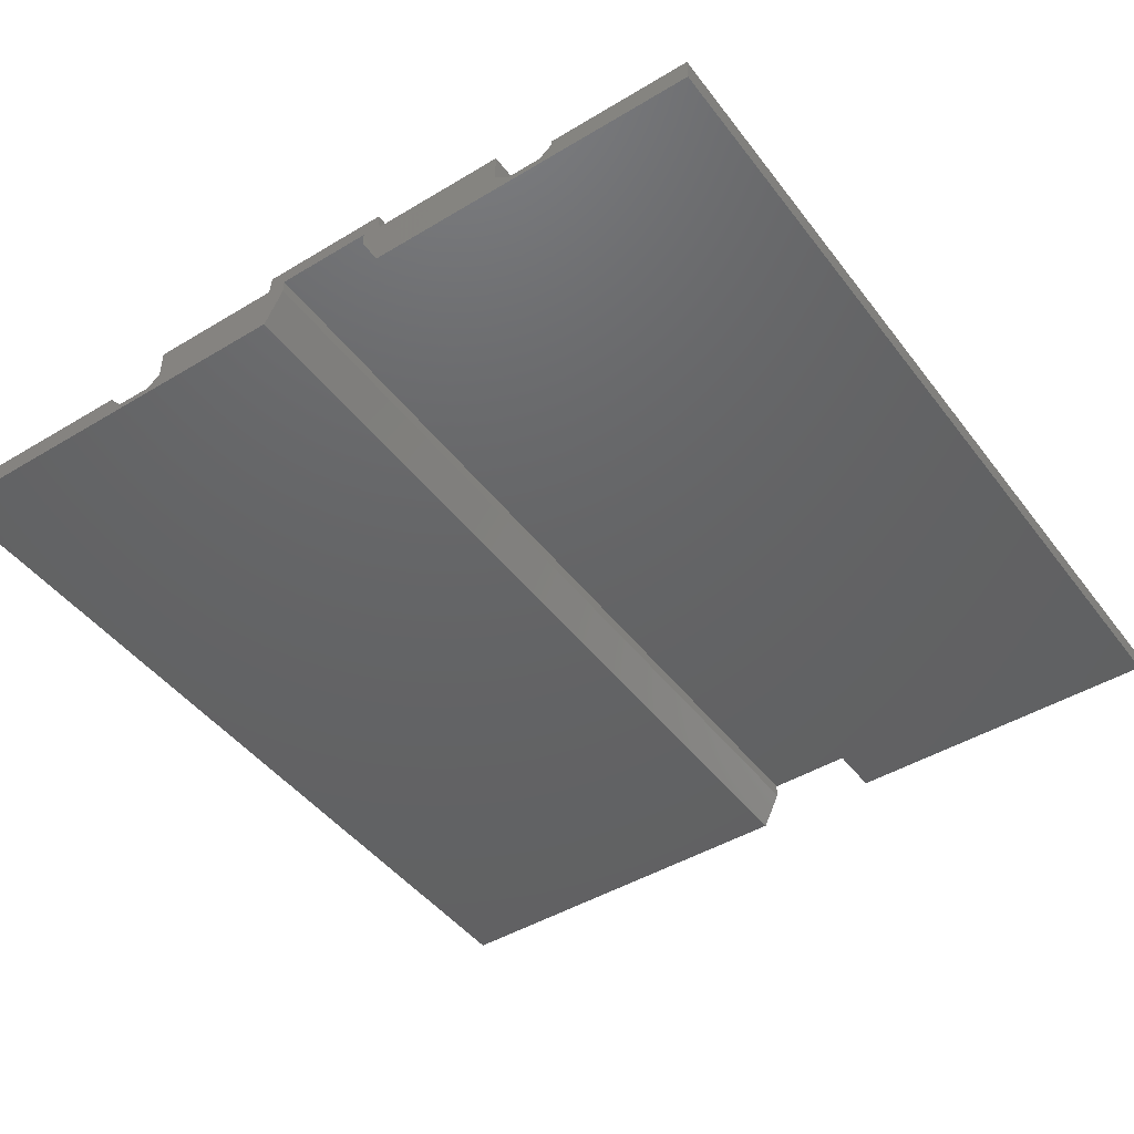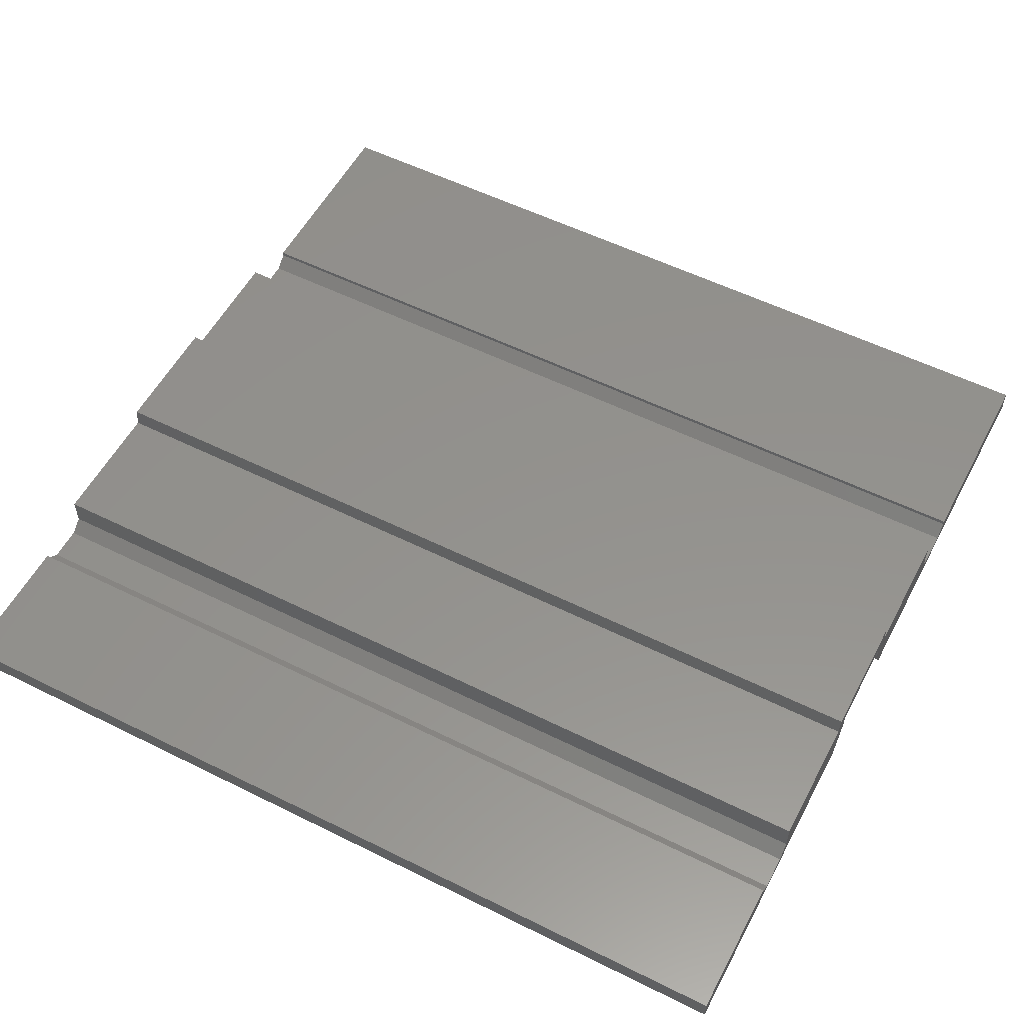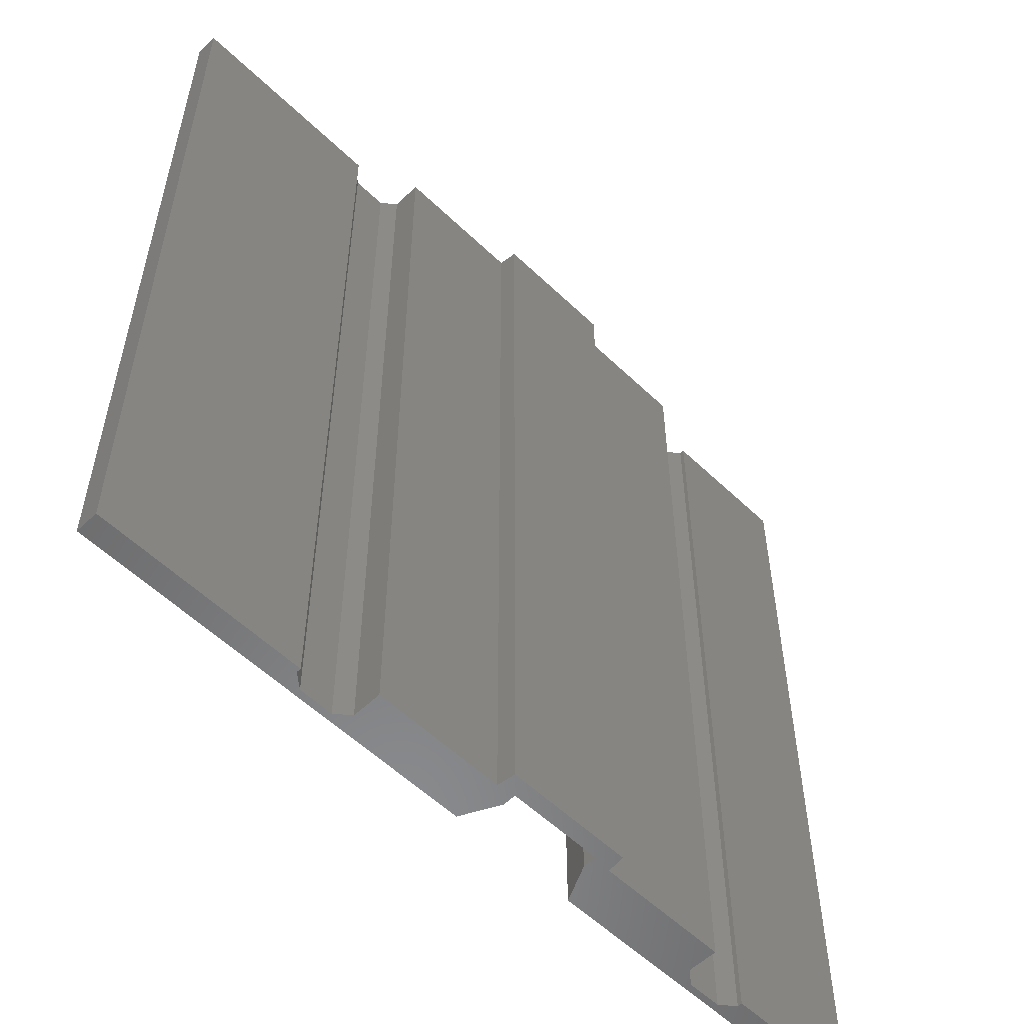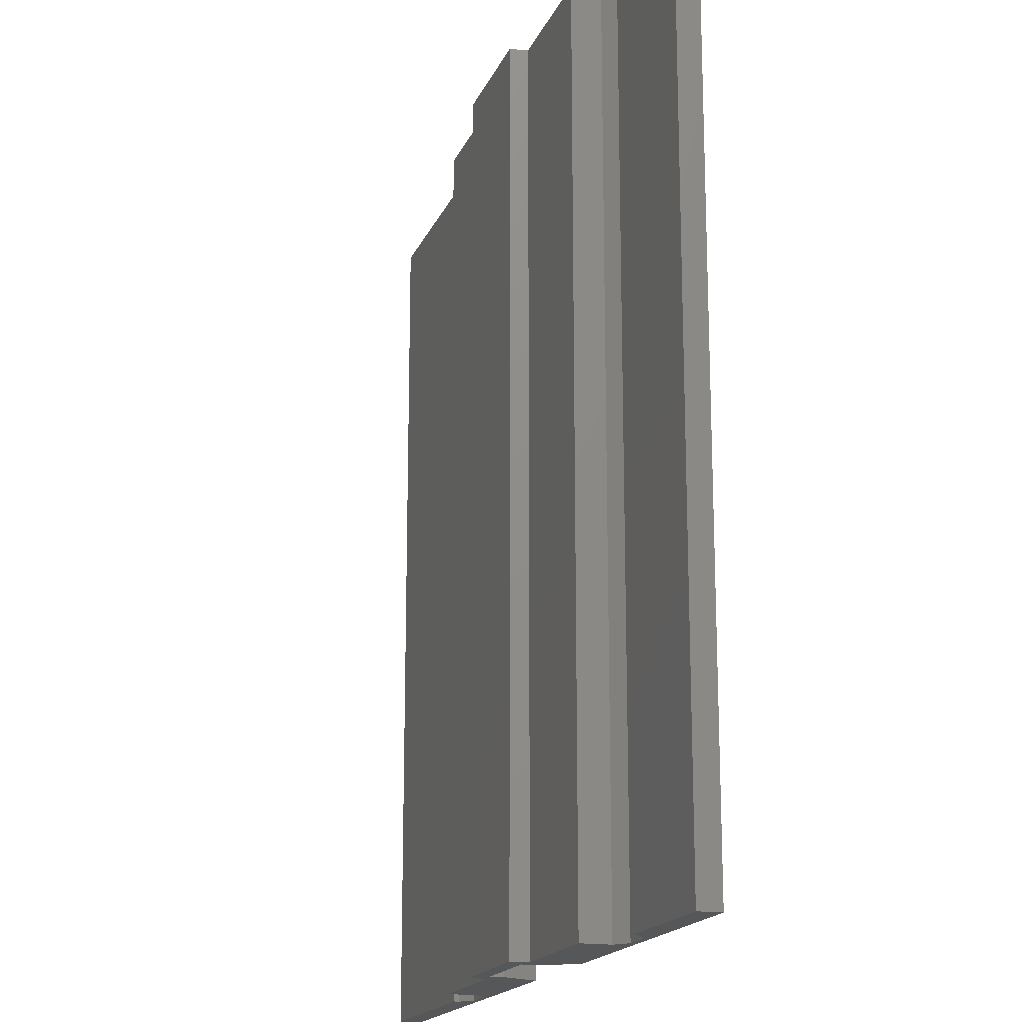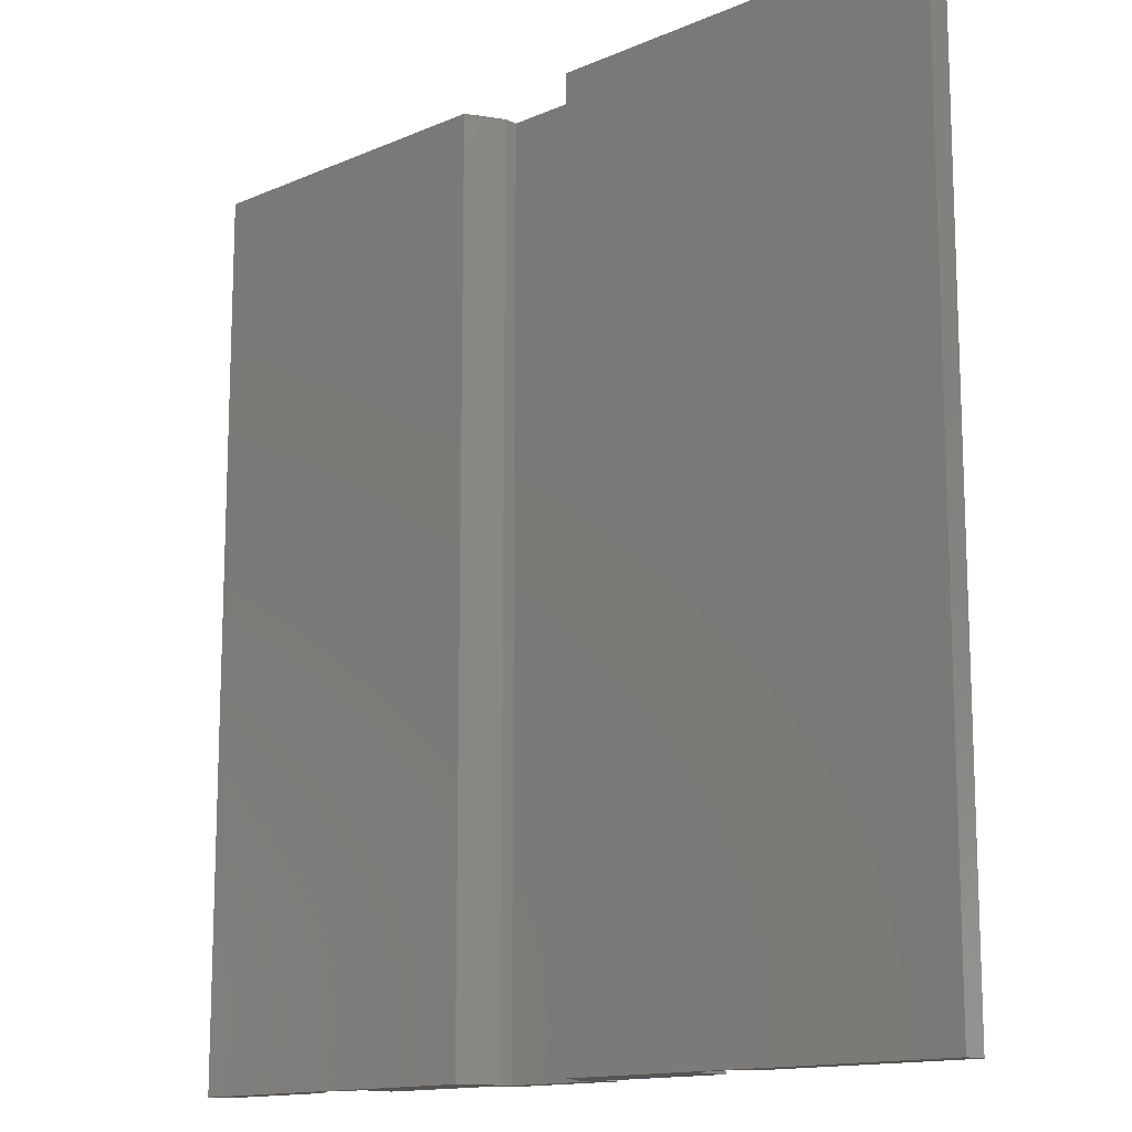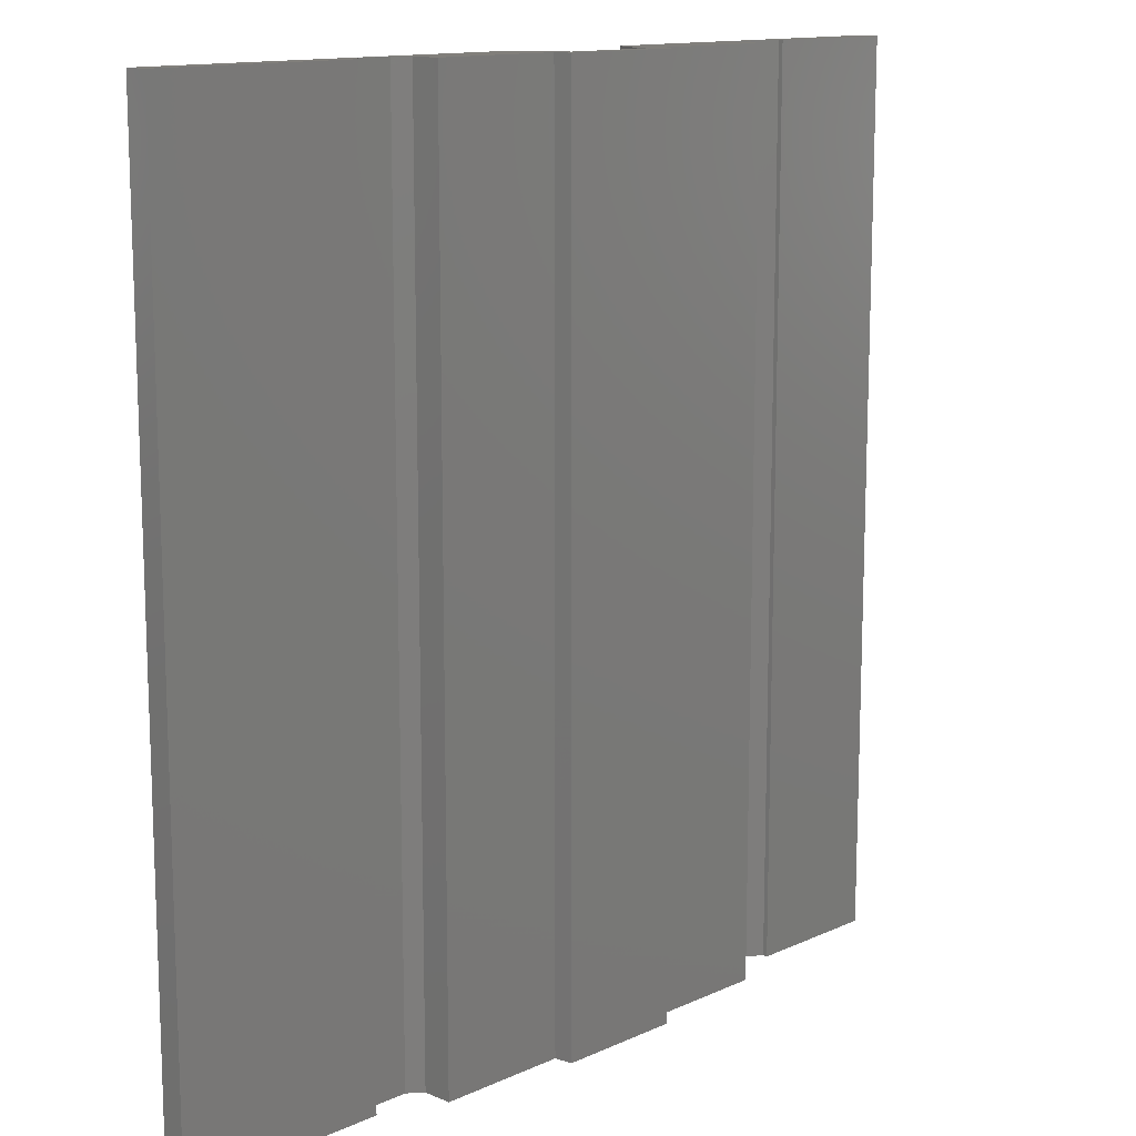
<metadata>
{"format":"stl","ext":"stl","renderer":"f3d","projection":"perspective","resolution":1024,"background":"white","views":[{"elev":-45.5,"azim":34.8,"up":"+Z"},{"elev":55.4,"azim":117.6,"up":"+Z"},{"elev":-55.9,"azim":-45.1,"up":"+Y"},{"elev":-17.3,"azim":72.6,"up":"+Y"},{"elev":-13.7,"azim":-136.1,"up":"+Y"},{"elev":13.1,"azim":-46.0,"up":"+Y"}]}
</metadata>
<code>
# stl→obj: 52 verts, 100 faces
v 1380 308 47.2
v 1371 308 46.2
v 1371 308 47.2
v 1380 308 47
v 1394 308 49.1
v 1389 308 48.4
v 1388 308 49.1
v 1393 308 48.4
v 1400 308 48.3
v 1400 308 46.99
v 1394 308 48.3
v 1409 308 47.2
v 1403 308 47
v 1403 308 47.2
v 1409 308 46.2
v 1394 308 46.2
v 1393 308 47.8
v 1401 308 46.5
v 1402 308 46.5
v 1380 308 46.5
v 1388 308 46.2
v 1382 308 46.5
v 1383 308 47
v 1383 308 48.3
v 1388 308 48.3
v 1389 308 47.8
v 1371 347.2 46.2
v 1380 347.2 47.2
v 1371 347.2 47.2
v 1380 347.2 47
v 1380 347.2 46.5
v 1388 347.2 46.2
v 1382 347.2 46.5
v 1383 347.2 47
v 1383 347.2 48.3
v 1388 347.2 48.3
v 1388 347.2 49.1
v 1389 347.2 47.8
v 1389 347.2 48.4
v 1394 347.2 49.1
v 1393 347.2 48.4
v 1393 347.2 47.8
v 1394 347.2 46.2
v 1394 347.2 48.3
v 1401 347.2 46.5
v 1409 347.2 46.2
v 1400 347.2 46.99
v 1402 347.2 46.5
v 1403 347.2 47
v 1409 347.2 47.2
v 1403 347.2 47.2
v 1400 347.2 48.3
f 1 2 3
f 2 1 4
f 5 6 7
f 6 5 8
f 9 10 11
f 12 13 14
f 13 12 15
f 8 16 17
f 16 8 5
f 16 5 11
f 16 11 18
f 16 18 15
f 18 11 10
f 15 18 19
f 15 19 13
f 2 20 21
f 20 2 4
f 21 20 22
f 21 22 23
f 21 23 24
f 21 24 25
f 21 25 7
f 21 7 26
f 26 7 6
f 27 28 29
f 28 27 30
f 27 31 30
f 31 27 32
f 31 32 33
f 33 32 34
f 34 32 35
f 35 32 36
f 36 32 37
f 37 32 38
f 37 38 39
f 39 40 37
f 40 39 41
f 40 41 42
f 40 42 43
f 40 43 44
f 44 43 45
f 45 43 46
f 44 45 47
f 45 46 48
f 48 46 49
f 49 50 51
f 50 49 46
f 52 44 47
f 46 16 15
f 16 46 43
f 15 50 46
f 50 15 12
f 48 13 19
f 13 48 49
f 45 19 18
f 19 45 48
f 47 18 10
f 18 47 45
f 10 52 47
f 52 10 9
f 44 9 11
f 9 44 52
f 11 40 44
f 40 11 5
f 7 40 5
f 40 7 37
f 37 25 36
f 25 37 7
f 35 25 24
f 25 35 36
f 35 23 34
f 23 35 24
f 33 23 22
f 23 33 34
f 31 22 20
f 22 31 33
f 4 31 20
f 31 4 30
f 29 2 27
f 2 29 3
f 32 2 21
f 2 32 27
f 26 39 38
f 39 26 6
f 8 39 6
f 39 8 41
f 42 16 43
f 16 42 17
f 3 28 1
f 28 3 29
f 4 28 30
f 28 4 1
f 14 50 12
f 50 14 51
f 51 13 49
f 13 51 14
f 21 38 32
f 38 21 26
f 41 17 42
f 17 41 8

</code>
